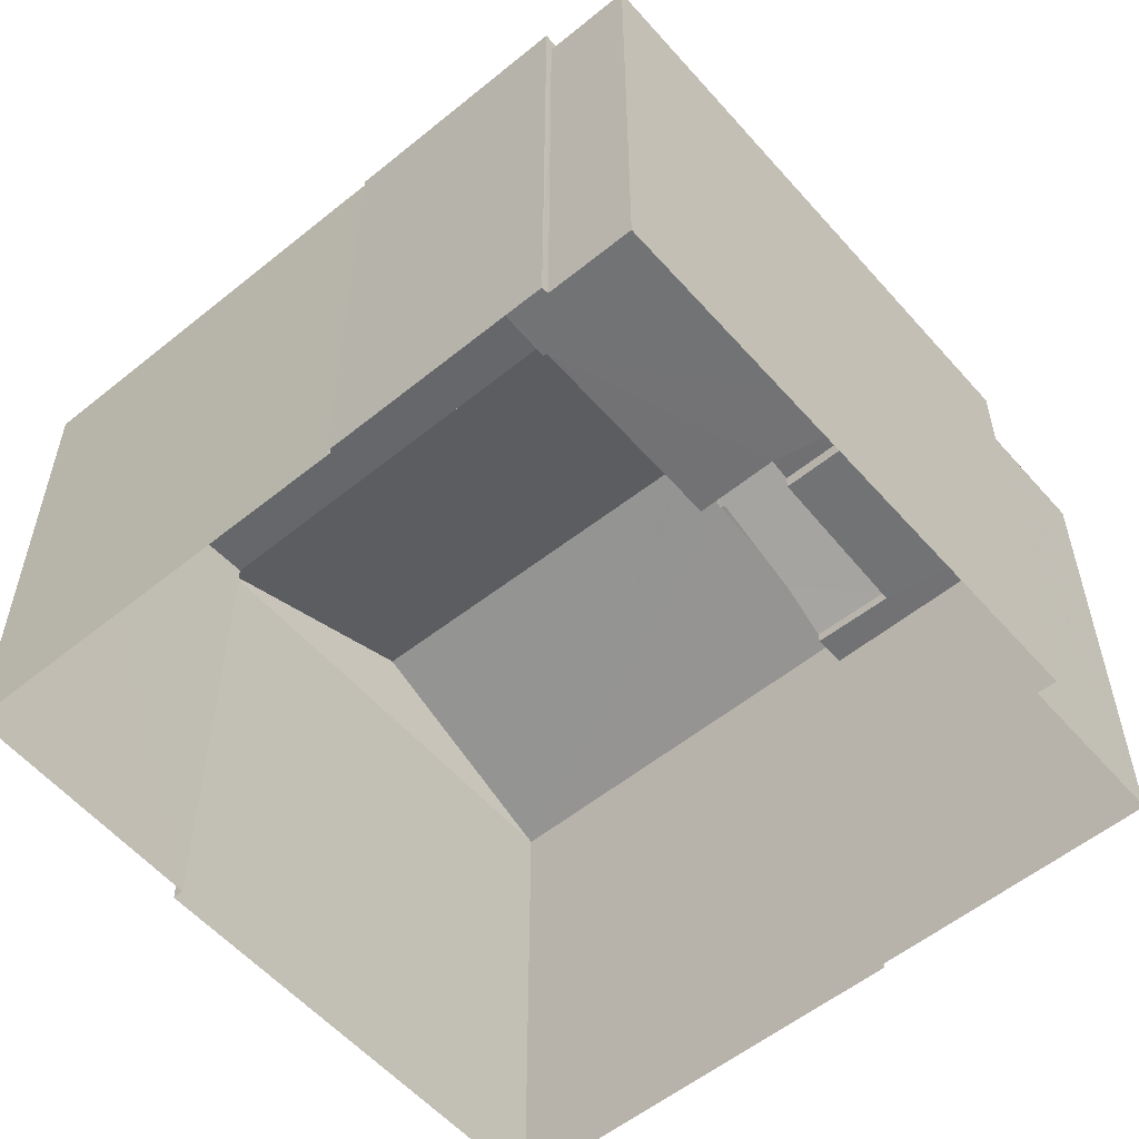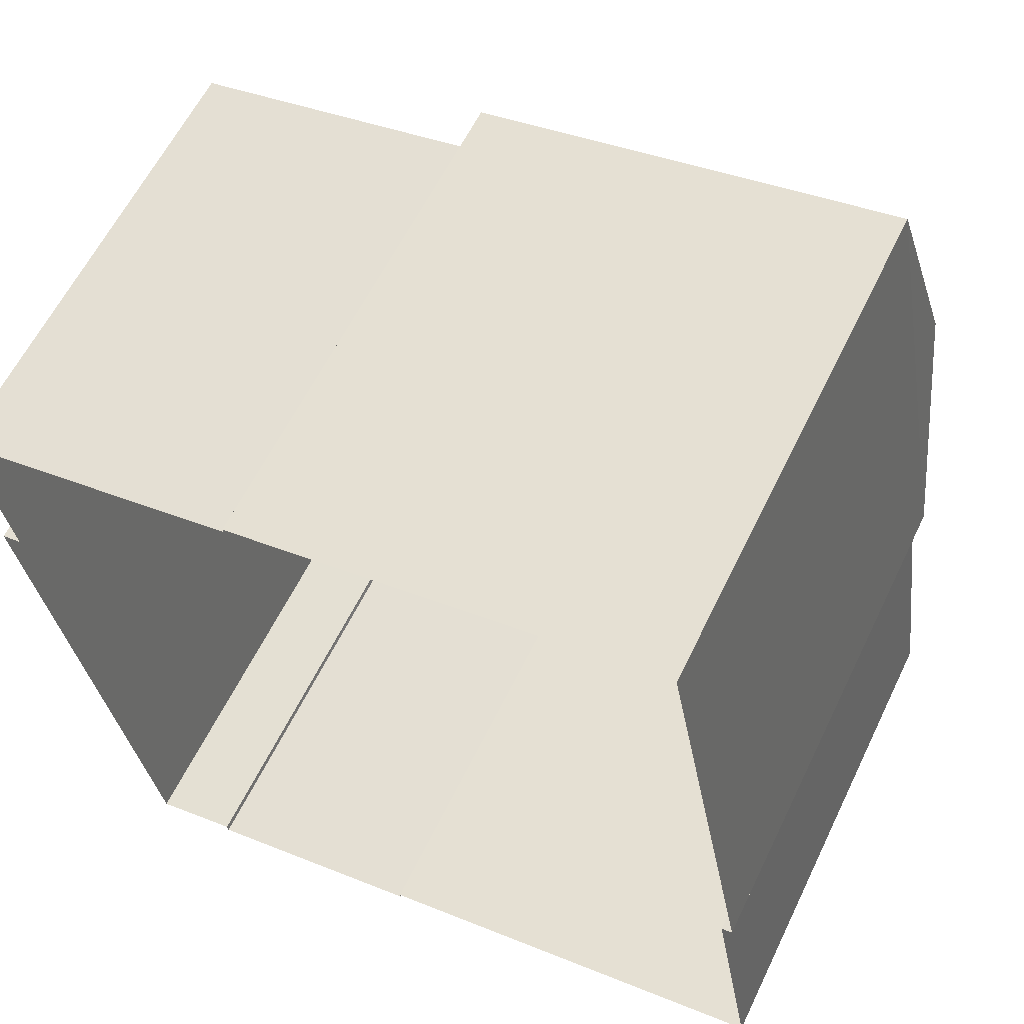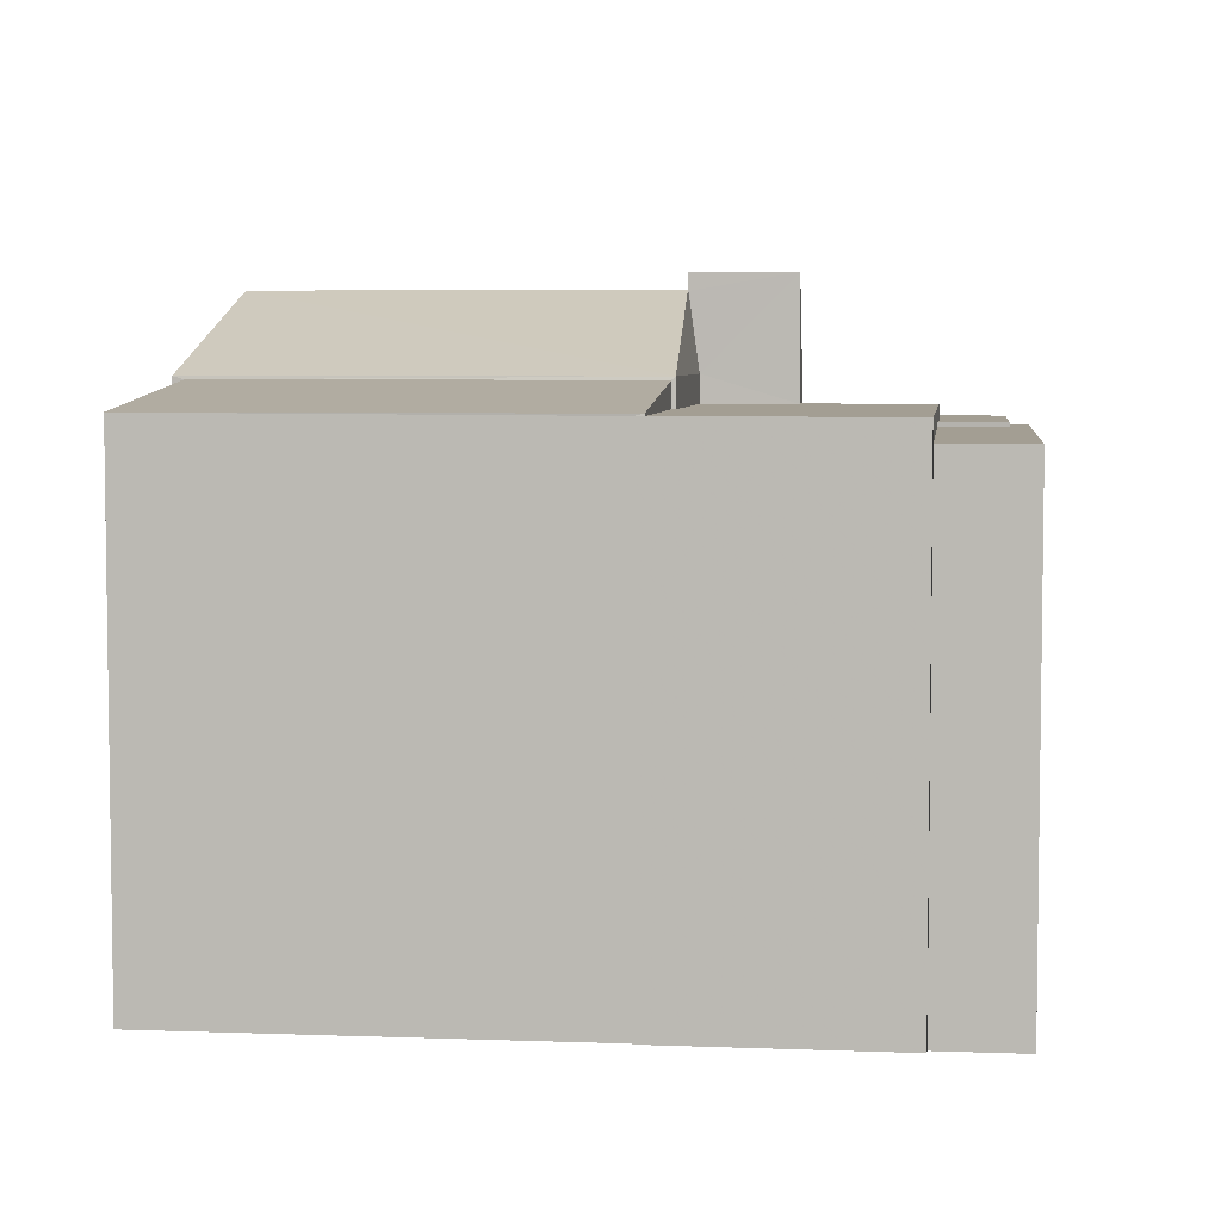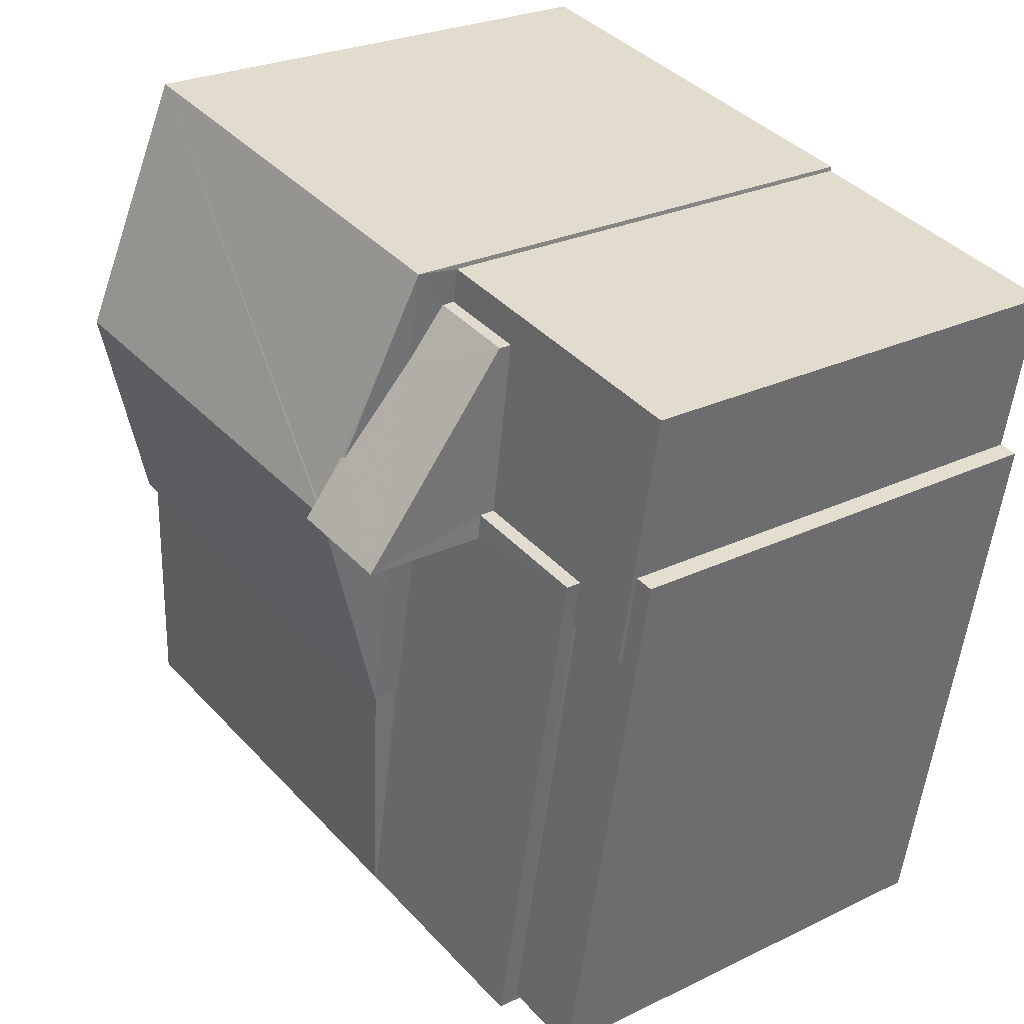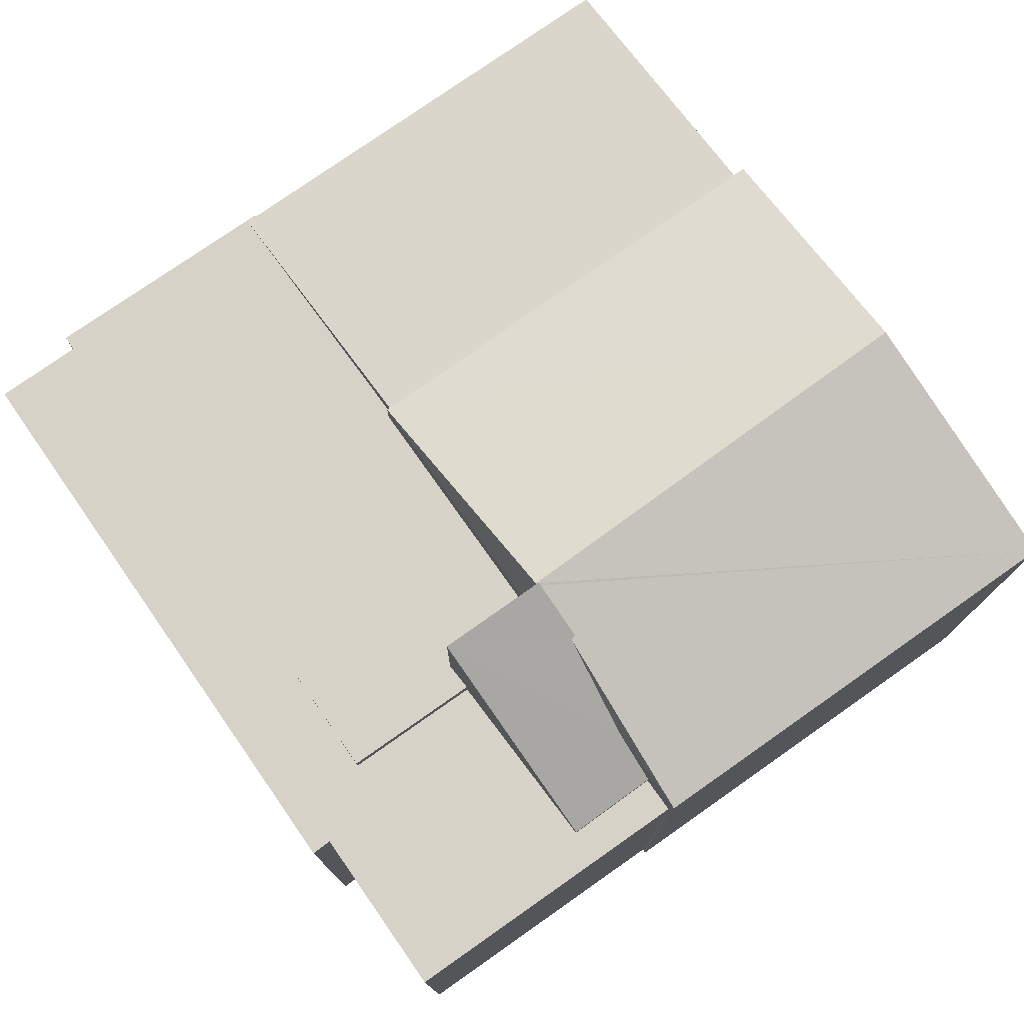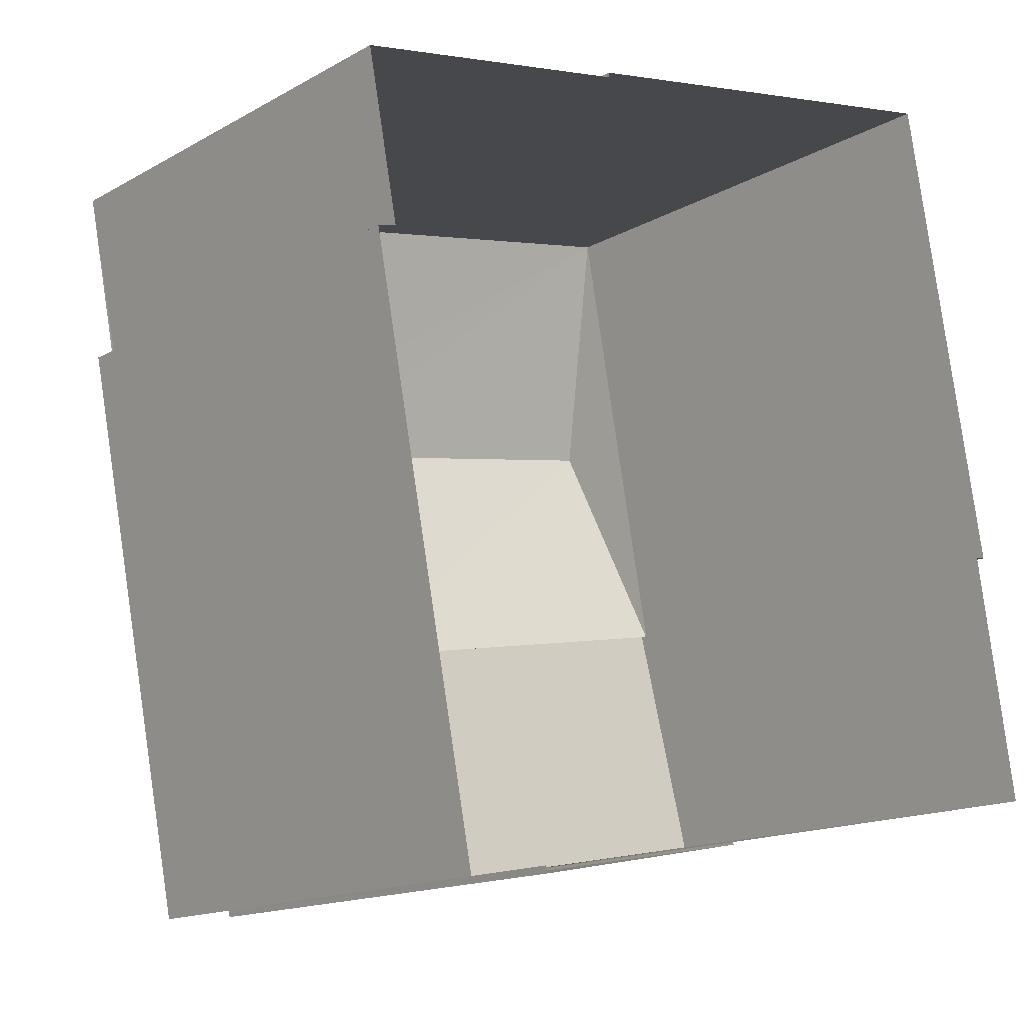
<metadata>
{"format":"obj","ext":"obj","renderer":"f3d","projection":"perspective","resolution":1024,"background":"white","views":[{"elev":-55.8,"azim":29.8,"up":"+Z"},{"elev":60.2,"azim":-154.2,"up":"+Y"},{"elev":5.2,"azim":-3.9,"up":"+Z"},{"elev":25.4,"azim":52.0,"up":"+Y"},{"elev":77.3,"azim":134.3,"up":"+Z"},{"elev":-14.9,"azim":140.2,"up":"+Y"}]}
</metadata>
<code>
v -8.826e+04 -9.923e+04 5.347
v -8.826e+04 -9.923e+04 5.348
v -8.826e+04 -9.923e+04 5.348
v -8.827e+04 -9.922e+04 5.347
v -8.826e+04 -9.923e+04 5.347
v -8.827e+04 -9.923e+04 5.347
v -8.827e+04 -9.923e+04 5.347
v -8.826e+04 -9.923e+04 5.348
v -8.826e+04 -9.923e+04 5.348
v -8.827e+04 -9.923e+04 5.347
v -8.826e+04 -9.923e+04 5.347
v -8.826e+04 -9.923e+04 5.348
v -8.826e+04 -9.923e+04 5.348
v -8.826e+04 -9.923e+04 5.347
v -8.826e+04 -9.923e+04 10.65
v -8.826e+04 -9.923e+04 10.65
v -8.826e+04 -9.923e+04 10.65
v -8.826e+04 -9.923e+04 10.65
v -8.826e+04 -9.923e+04 10.65
v -8.826e+04 -9.923e+04 10.65
v -8.826e+04 -9.923e+04 10.65
v -8.826e+04 -9.923e+04 10.65
v -8.826e+04 -9.923e+04 10.6
v -8.826e+04 -9.923e+04 10.6
v -8.826e+04 -9.923e+04 10.6
v -8.826e+04 -9.923e+04 10.6
v -8.826e+04 -9.923e+04 10.6
v -8.826e+04 -9.923e+04 10.6
v -8.826e+04 -9.923e+04 10.79
v -8.826e+04 -9.923e+04 11.14
v -8.826e+04 -9.923e+04 10.79
v -8.826e+04 -9.923e+04 12.19
v -8.826e+04 -9.923e+04 11.8
v -8.826e+04 -9.923e+04 12.19
v -8.826e+04 -9.923e+04 11.8
v -8.826e+04 -9.923e+04 10.82
v -8.826e+04 -9.923e+04 10.82
v -8.826e+04 -9.923e+04 10.82
v -8.826e+04 -9.923e+04 10.82
v -8.826e+04 -9.923e+04 10.82
v -8.826e+04 -9.923e+04 10.82
v -8.826e+04 -9.923e+04 10.82
v -8.826e+04 -9.923e+04 10.82
v -8.826e+04 -9.923e+04 10.82
v -8.826e+04 -9.923e+04 10.82
v -8.827e+04 -9.923e+04 10.85
v -8.826e+04 -9.923e+04 11.1
v -8.827e+04 -9.923e+04 11.1
v -8.826e+04 -9.923e+04 10.85
v -8.826e+04 -9.923e+04 11.14
v -8.827e+04 -9.922e+04 11.14
v -8.826e+04 -9.923e+04 12.01
v -8.826e+04 -9.923e+04 12
v -8.826e+04 -9.923e+04 12
v -8.827e+04 -9.923e+04 12.01
v -8.827e+04 -9.923e+04 11.14
v -8.826e+04 -9.923e+04 11.14
v -8.826e+04 -9.923e+04 11.14
f 1 2 3
f 4 5 1
f 6 4 7
f 3 8 9
f 10 7 11
f 12 3 9
f 13 11 12
f 14 11 13
f 1 3 11
f 7 4 1
f 7 1 11
f 11 3 12
f 15 16 17
f 16 18 17
f 19 17 20
f 20 18 21
f 20 21 22
f 17 18 20
f 23 24 25
f 23 25 26
f 25 27 26
f 25 28 27
f 29 30 31
f 31 30 32
f 33 34 32
f 33 35 34
f 30 33 32
f 36 37 38
f 39 36 40
f 40 38 41
f 42 43 44
f 41 43 42
f 38 45 43
f 40 36 38
f 38 43 41
f 46 47 48
f 46 49 47
f 50 51 35
f 33 50 35
f 51 52 53
f 54 53 52
f 51 53 35
f 51 55 52
f 56 57 55
f 57 52 55
f 33 30 50
f 55 51 56
f 52 57 58
f 54 52 58
f 21 18 2
f 1 21 2
f 16 24 18
f 18 24 2
f 16 25 24
f 2 24 3
f 28 16 15
f 28 25 16
f 27 9 26
f 27 12 9
f 24 23 8
f 3 24 8
f 8 26 9
f 8 23 26
f 29 31 20
f 22 29 20
f 37 36 58
f 36 32 58
f 54 34 53
f 54 32 34
f 58 32 54
f 35 53 34
f 32 39 31
f 20 31 19
f 36 39 32
f 31 39 19
f 12 27 13
f 17 40 15
f 27 28 15
f 13 27 41
f 15 40 41
f 27 15 41
f 13 41 42
f 14 13 42
f 11 14 42
f 44 11 42
f 19 40 17
f 19 39 40
f 43 49 44
f 11 44 10
f 10 44 46
f 44 49 46
f 7 10 46
f 48 7 46
f 45 47 49
f 43 45 49
f 6 51 4
f 6 56 51
f 51 50 5
f 4 51 5
f 50 21 5
f 5 21 1
f 30 29 50
f 21 29 22
f 50 29 21
f 45 38 47
f 7 48 6
f 38 57 47
f 6 48 56
f 48 57 56
f 47 57 48
f 38 58 57
f 38 37 58

</code>
